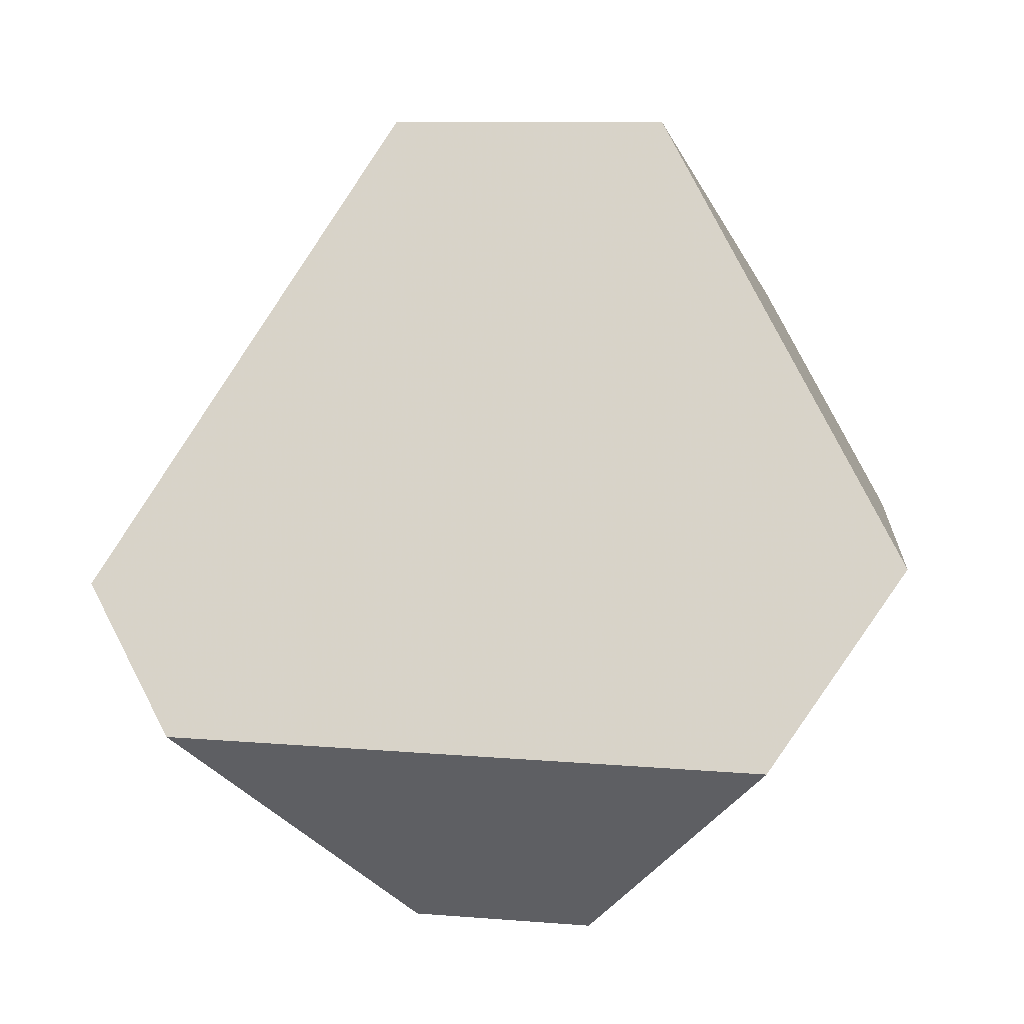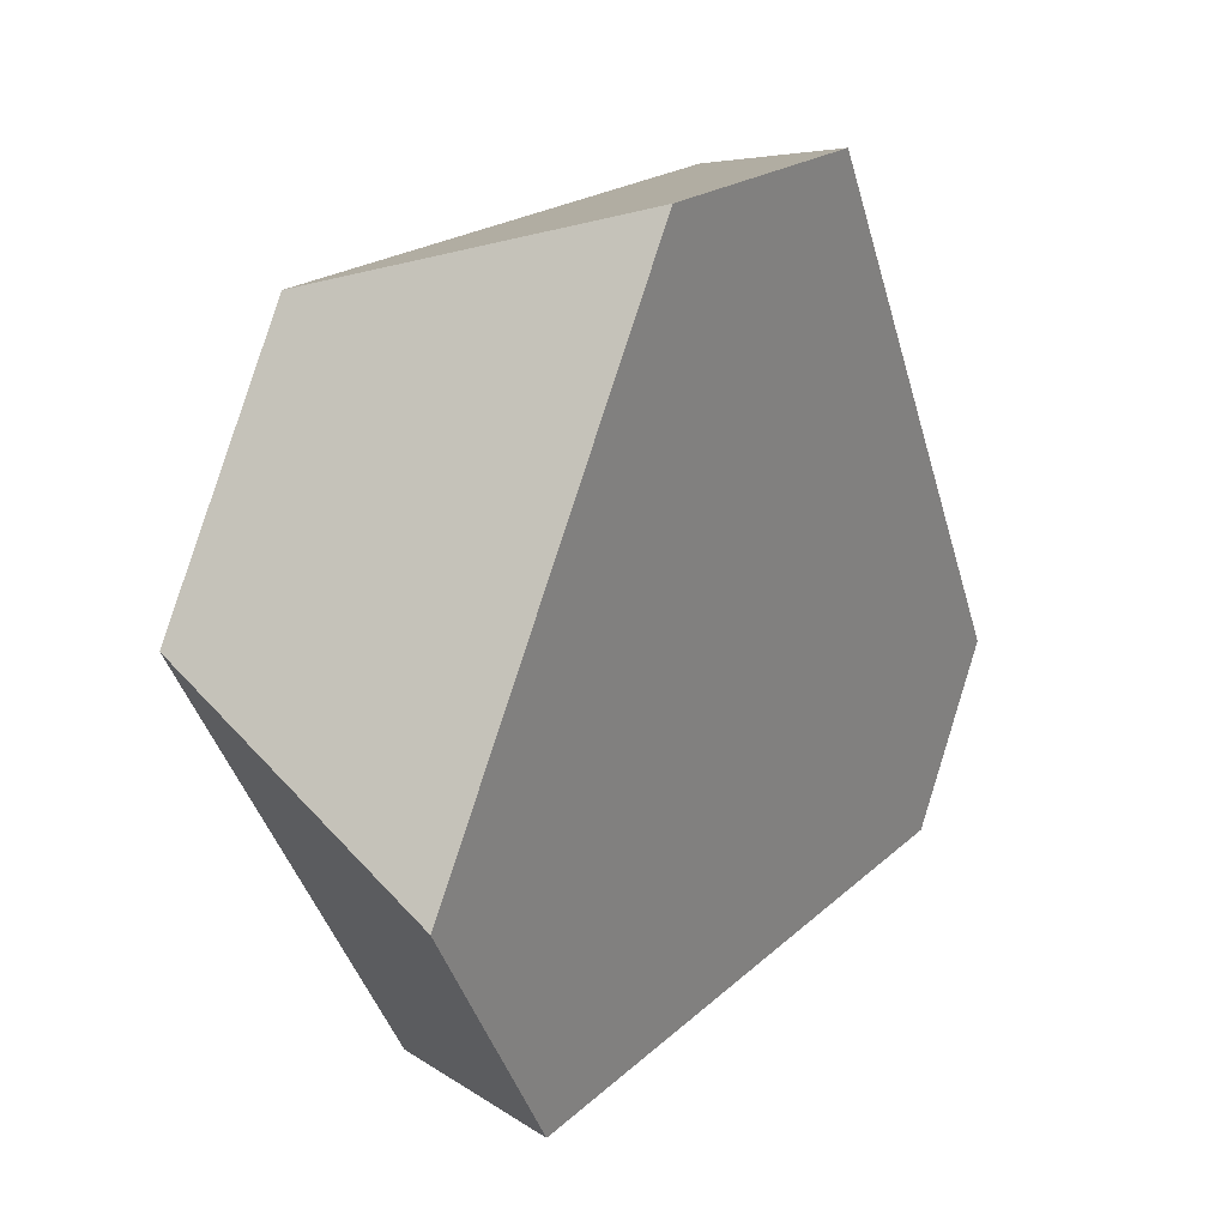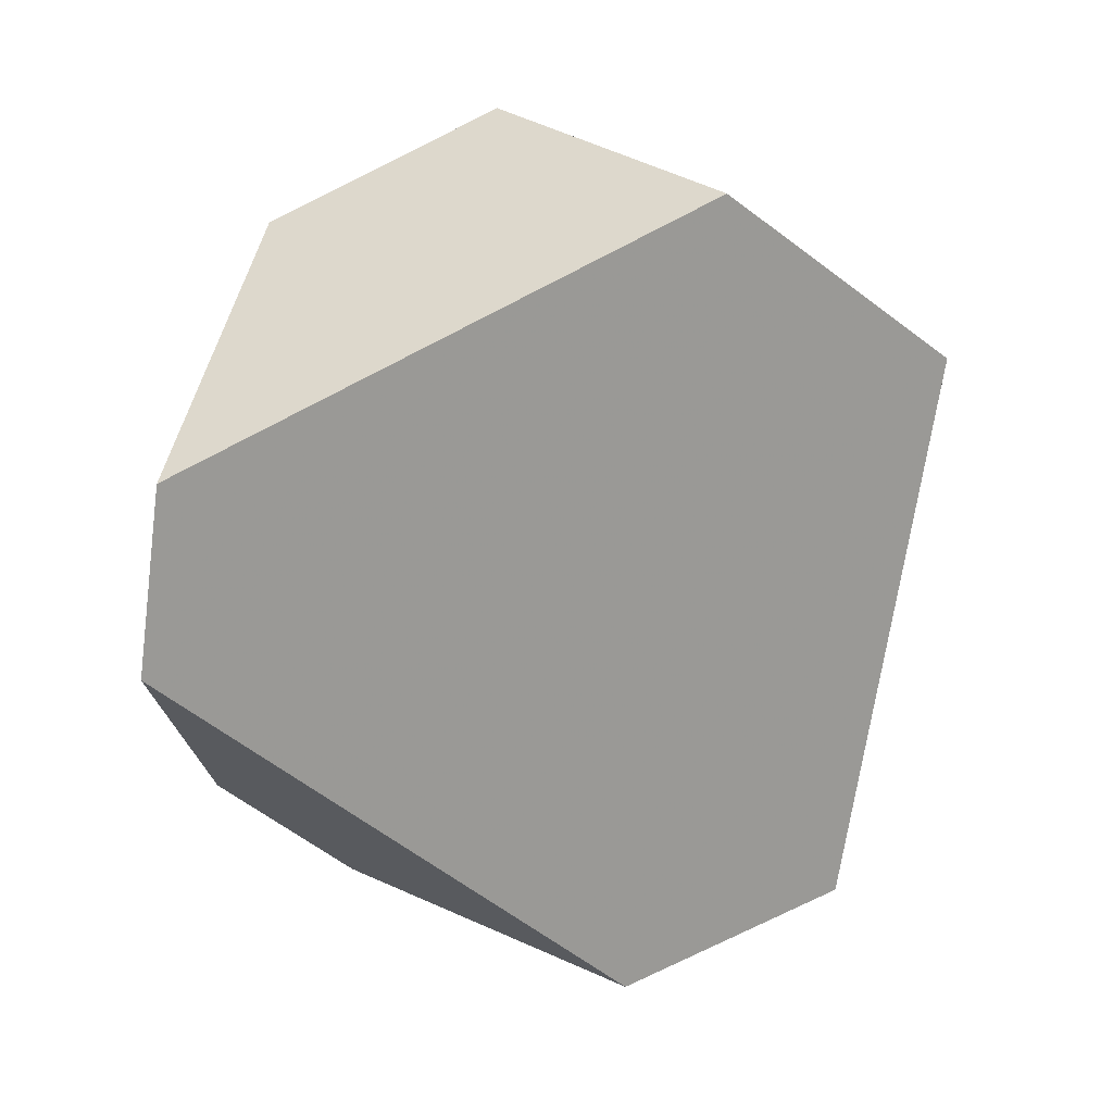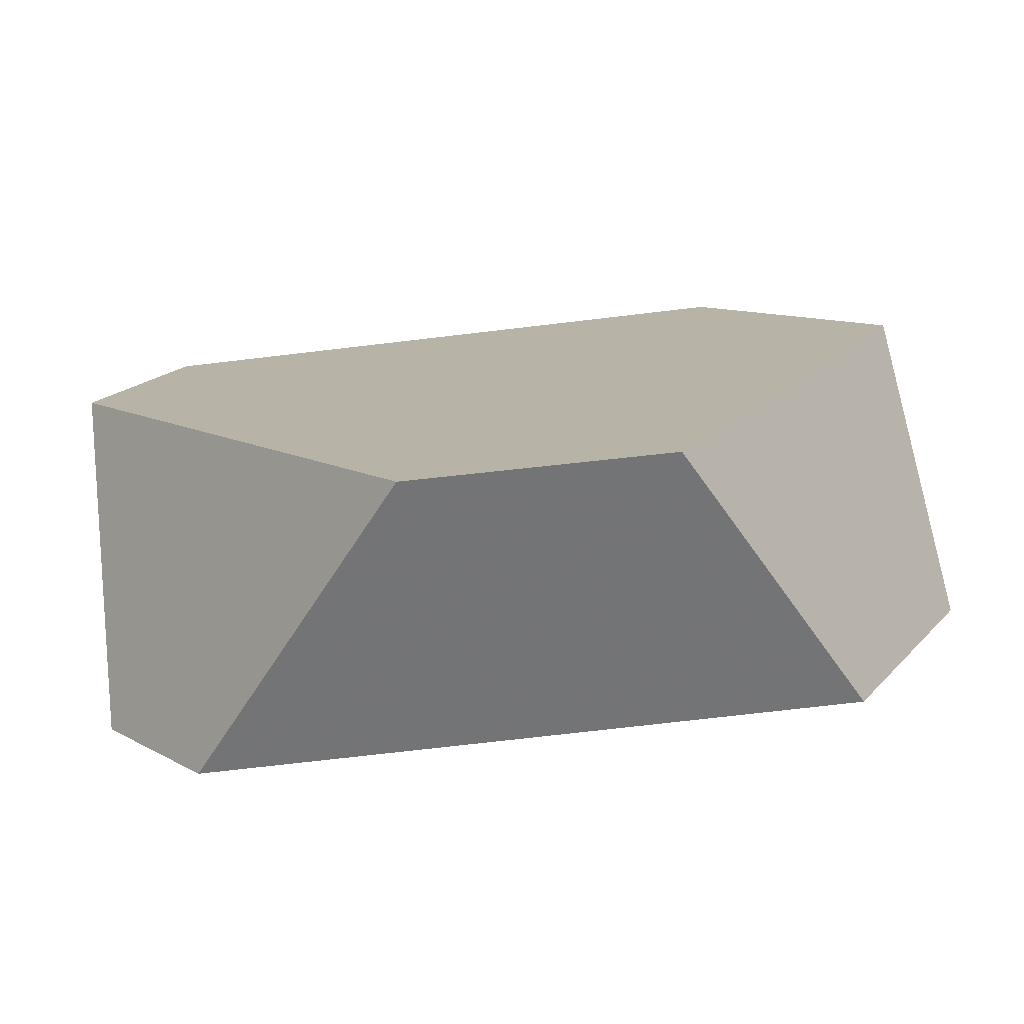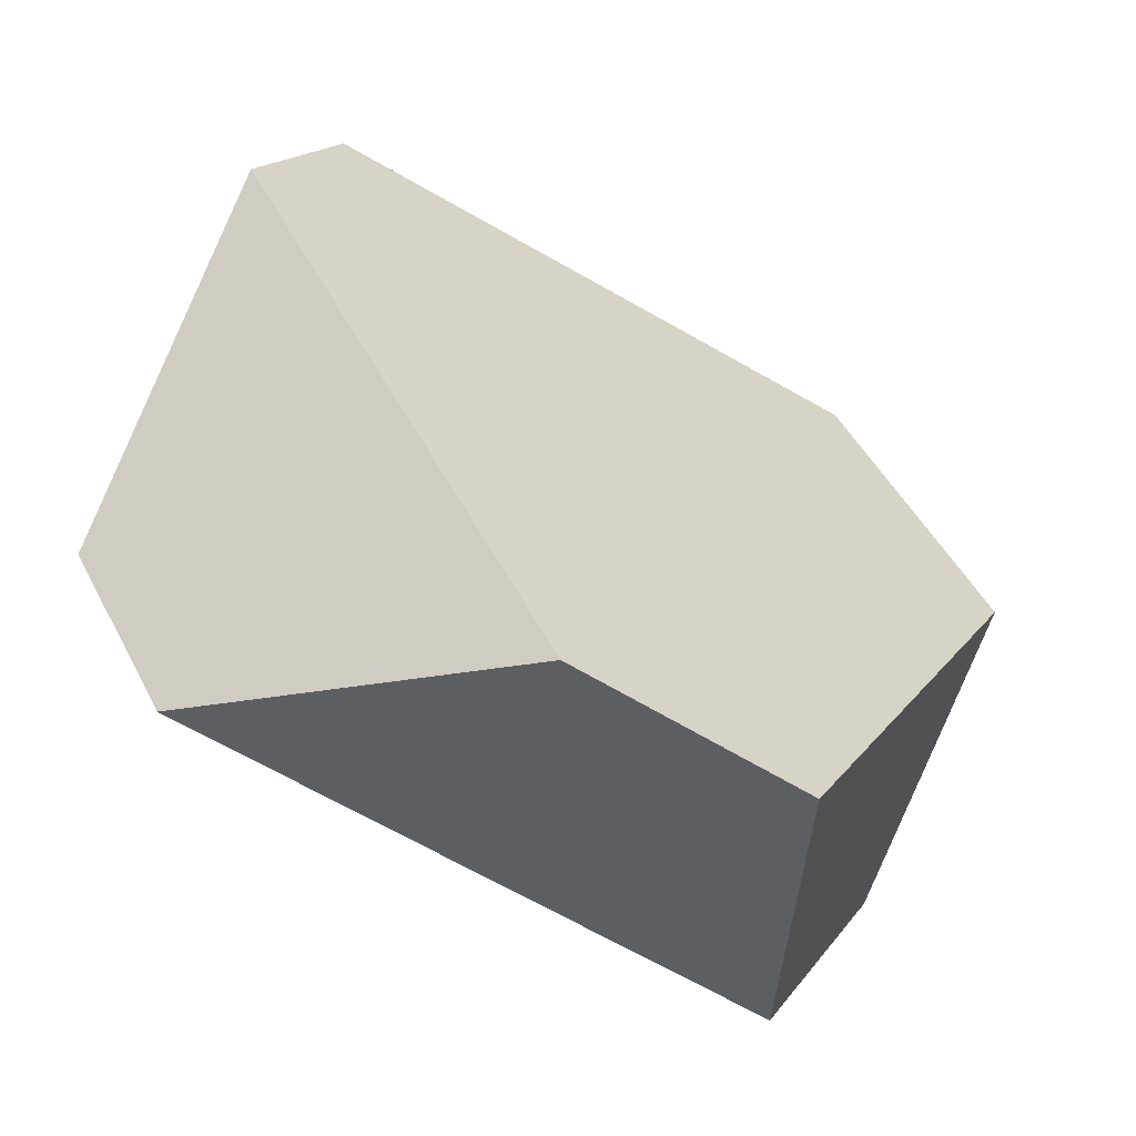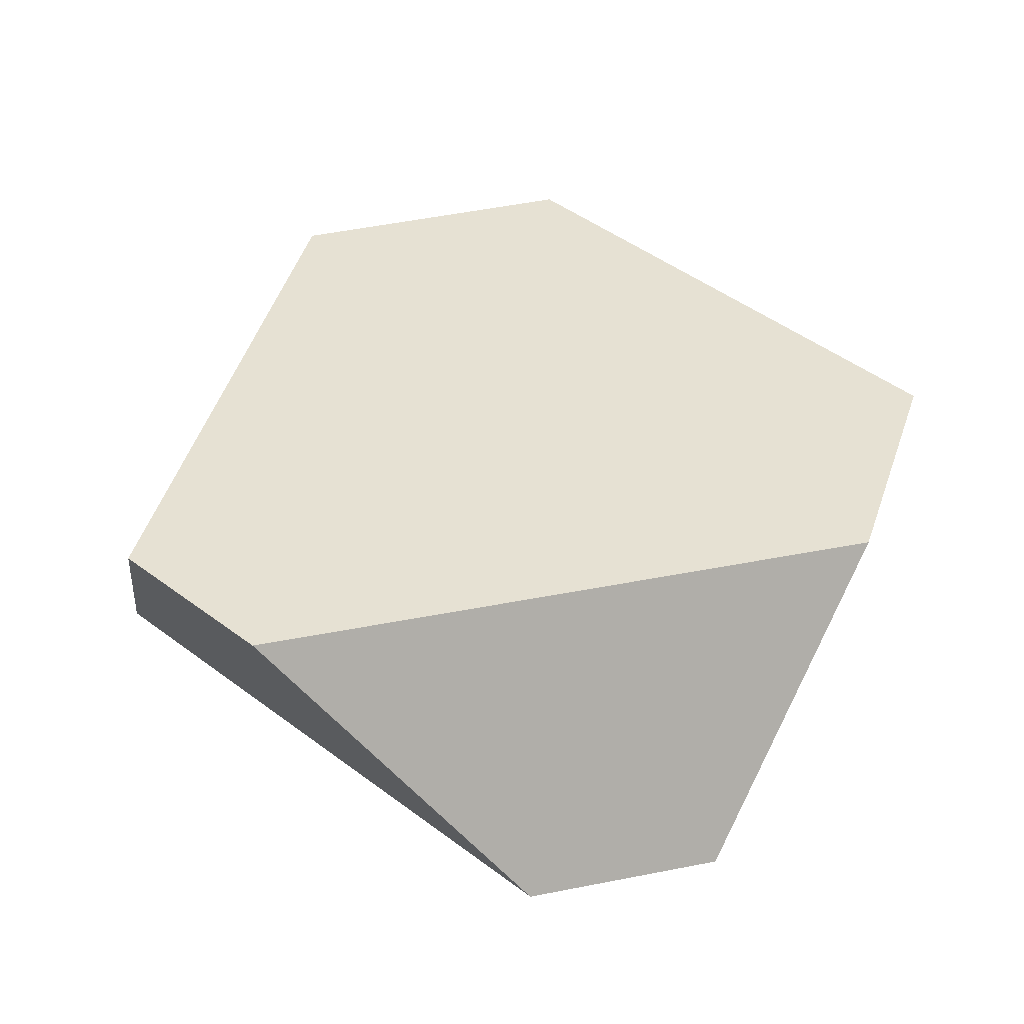
<metadata>
{"format":"obj","ext":"obj","renderer":"f3d","projection":"perspective","resolution":1024,"background":"white","views":[{"elev":58.5,"azim":-60.4,"up":"+Y"},{"elev":28.7,"azim":140.4,"up":"+Z"},{"elev":-66.7,"azim":16.2,"up":"+Y"},{"elev":-78.6,"azim":21.3,"up":"+Z"},{"elev":-62.0,"azim":-17.5,"up":"+Z"},{"elev":23.1,"azim":-79.0,"up":"+Y"}]}
</metadata>
<code>
v -0.01321 0.02403 -0.2245
v -0.03872 -0.04455 -0.2527
v 0.08445 -0.01021 -0.2367
v 0.04041 0.03898 -0.2175
v 0.1204 0.001945 -0.2881
v 0.1103 0.06258 -0.3174
v 0.06693 -0.008907 -0.4023
v 0.08309 0.05707 -0.3755
v 0.0158 -0.02331 -0.4051
v -0.04544 0.02086 -0.3822
v -0.06694 0.01346 -0.3479
v -0.05549 -0.04785 -0.2912
f 1 2 3
f 1 3 4
f 4 3 5
f 4 5 6
f 7 8 6
f 7 6 5
f 9 10 8
f 9 8 7
f 11 10 9
f 11 9 12
f 12 2 1
f 12 1 11
f 6 8 10
f 6 10 11
f 6 11 1
f 6 1 4
f 9 7 5
f 9 5 3
f 9 3 2
f 9 2 12

</code>
